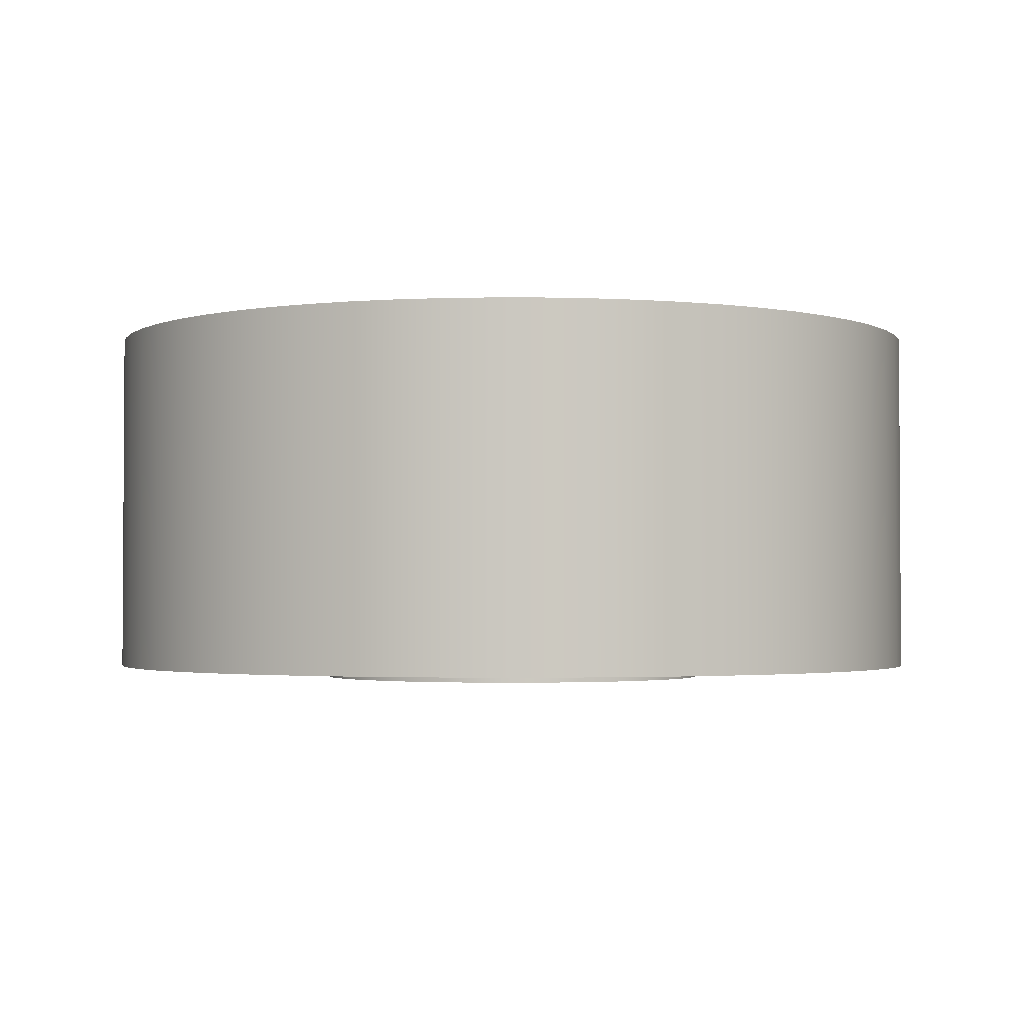
<metadata>
{"format":"obj","ext":"obj","renderer":"f3d","projection":"perspective","resolution":1024,"background":"white","views":[{"elev":-2.2,"azim":74.0,"up":"+Y"}]}
</metadata>
<code>
v 0.95 0.03 -1.163e-16
v 0.9446 0.03 0.101
v 0.9285 0.03 0.2008
v 0.9019 0.03 0.2984
v 0.8651 0.03 0.3926
v 0.8185 0.03 0.4823
v 0.7626 0.03 0.5665
v 0.698 0.03 0.6444
v 0.6256 0.03 0.7149
v 0.546 0.03 0.7774
v 0.4603 0.03 0.831
v 0.3694 0.03 0.8752
v 0.2743 0.03 0.9096
v 0.176 0.03 0.9335
v 0.0758 0.03 0.947
v -0.02529 0.03 0.9497
v -0.1261 0.03 0.9416
v -0.2255 0.03 0.9229
v -0.3223 0.03 0.8937
v -0.4154 0.03 0.8543
v -0.5039 0.03 0.8053
v -0.5866 0.03 0.7472
v -0.6627 0.03 0.6806
v -0.7313 0.03 0.6063
v -0.7916 0.03 0.5252
v -0.843 0.03 0.438
v -0.8848 0.03 0.346
v -0.9165 0.03 0.2499
v -0.9379 0.03 0.1511
v -0.9487 0.03 0.05056
v -0.9487 0.03 -0.05056
v -0.9379 0.03 -0.1511
v -0.9165 0.03 -0.2499
v -0.8848 0.03 -0.346
v -0.843 0.03 -0.438
v -0.7916 0.03 -0.5252
v -0.7313 0.03 -0.6063
v -0.6627 0.03 -0.6806
v -0.5866 0.03 -0.7472
v -0.5039 0.03 -0.8053
v -0.4154 0.03 -0.8543
v -0.3223 0.03 -0.8937
v -0.2255 0.03 -0.9229
v -0.1261 0.03 -0.9416
v -0.02529 0.03 -0.9497
v 0.0758 0.03 -0.947
v 0.176 0.03 -0.9335
v 0.2743 0.03 -0.9096
v 0.3694 0.03 -0.8752
v 0.4603 0.03 -0.831
v 0.546 0.03 -0.7774
v 0.6256 0.03 -0.7149
v 0.698 0.03 -0.6444
v 0.7626 0.03 -0.5665
v 0.8185 0.03 -0.4823
v 0.8651 0.03 -0.3926
v 0.9019 0.03 -0.2984
v 0.9285 0.03 -0.2008
v 0.9446 0.03 -0.101
v -0.4523 0.03 5.539e-17
v -0.447 0.03 0.06904
v -0.4312 0.03 0.1365
v -0.4053 0.03 0.2007
v -0.3699 0.03 0.2602
v -0.3259 0.03 0.3136
v -0.2742 0.03 0.3597
v -0.2161 0.03 0.3974
v -0.1529 0.03 0.4257
v -0.08611 0.03 0.444
v -0.01732 0.03 0.452
v 0.05187 0.03 0.4493
v 0.1199 0.03 0.4361
v 0.185 0.03 0.4127
v 0.2459 0.03 0.3796
v 0.3009 0.03 0.3377
v 0.3489 0.03 0.2878
v 0.3888 0.03 0.2311
v 0.4195 0.03 0.1691
v 0.4404 0.03 0.1031
v 0.451 0.03 0.03462
v 0.451 0.03 -0.03462
v 0.4404 0.03 -0.1031
v 0.4195 0.03 -0.1691
v 0.3888 0.03 -0.2311
v 0.3489 0.03 -0.2878
v 0.3009 0.03 -0.3377
v 0.2459 0.03 -0.3796
v 0.185 0.03 -0.4127
v 0.1199 0.03 -0.4361
v 0.05187 0.03 -0.4493
v -0.01732 0.03 -0.452
v -0.08611 0.03 -0.444
v -0.1529 0.03 -0.4257
v -0.2161 0.03 -0.3974
v -0.2742 0.03 -0.3597
v -0.3259 0.03 -0.3136
v -0.3699 0.03 -0.2602
v -0.4053 0.03 -0.2007
v -0.4312 0.03 -0.1365
v -0.447 0.03 -0.06904
v 0.95 0.81 -1.163e-16
v 0.9446 0.81 0.101
v 0.9285 0.81 0.2008
v 0.9019 0.81 0.2984
v 0.8651 0.81 0.3926
v 0.8185 0.81 0.4823
v 0.7626 0.81 0.5665
v 0.698 0.81 0.6444
v 0.6256 0.81 0.7149
v 0.546 0.81 0.7774
v 0.4603 0.81 0.831
v 0.3694 0.81 0.8752
v 0.2743 0.81 0.9096
v 0.176 0.81 0.9335
v 0.0758 0.81 0.947
v -0.02529 0.81 0.9497
v -0.1261 0.81 0.9416
v -0.2255 0.81 0.9229
v -0.3223 0.81 0.8937
v -0.4154 0.81 0.8543
v -0.5039 0.81 0.8053
v -0.5866 0.81 0.7472
v -0.6627 0.81 0.6806
v -0.7313 0.81 0.6063
v -0.7916 0.81 0.5252
v -0.843 0.81 0.438
v -0.8848 0.81 0.346
v -0.9165 0.81 0.2499
v -0.9379 0.81 0.1511
v -0.9487 0.81 0.05056
v -0.9487 0.81 -0.05056
v -0.9379 0.81 -0.1511
v -0.9165 0.81 -0.2499
v -0.8848 0.81 -0.346
v -0.843 0.81 -0.438
v -0.7916 0.81 -0.5252
v -0.7313 0.81 -0.6063
v -0.6627 0.81 -0.6806
v -0.5866 0.81 -0.7472
v -0.5039 0.81 -0.8053
v -0.4154 0.81 -0.8543
v -0.3223 0.81 -0.8937
v -0.2255 0.81 -0.9229
v -0.1261 0.81 -0.9416
v -0.02529 0.81 -0.9497
v 0.0758 0.81 -0.947
v 0.176 0.81 -0.9335
v 0.2743 0.81 -0.9096
v 0.3694 0.81 -0.8752
v 0.4603 0.81 -0.831
v 0.546 0.81 -0.7774
v 0.6256 0.81 -0.7149
v 0.698 0.81 -0.6444
v 0.7626 0.81 -0.5665
v 0.8185 0.81 -0.4823
v 0.8651 0.81 -0.3926
v 0.9019 0.81 -0.2984
v 0.9285 0.81 -0.2008
v 0.9446 0.81 -0.101
v 0.95 0.03 -1.163e-16
v 0.9446 0.03 -0.101
v 0.9285 0.03 -0.2008
v 0.9019 0.03 -0.2984
v 0.8651 0.03 -0.3926
v 0.8185 0.03 -0.4823
v 0.7626 0.03 -0.5665
v 0.698 0.03 -0.6444
v 0.6256 0.03 -0.7149
v 0.546 0.03 -0.7774
v 0.4603 0.03 -0.831
v 0.3694 0.03 -0.8752
v 0.2743 0.03 -0.9096
v 0.176 0.03 -0.9335
v 0.0758 0.03 -0.947
v -0.02529 0.03 -0.9497
v -0.1261 0.03 -0.9416
v -0.2255 0.03 -0.9229
v -0.3223 0.03 -0.8937
v -0.4154 0.03 -0.8543
v -0.5039 0.03 -0.8053
v -0.5866 0.03 -0.7472
v -0.6627 0.03 -0.6806
v -0.7313 0.03 -0.6063
v -0.7916 0.03 -0.5252
v -0.843 0.03 -0.438
v -0.8848 0.03 -0.346
v -0.9165 0.03 -0.2499
v -0.9379 0.03 -0.1511
v -0.9487 0.03 -0.05056
v -0.9487 0.03 0.05056
v -0.9379 0.03 0.1511
v -0.9165 0.03 0.2499
v -0.8848 0.03 0.346
v -0.843 0.03 0.438
v -0.7916 0.03 0.5252
v -0.7313 0.03 0.6063
v -0.6627 0.03 0.6806
v -0.5866 0.03 0.7472
v -0.5039 0.03 0.8053
v -0.4154 0.03 0.8543
v -0.3223 0.03 0.8937
v -0.2255 0.03 0.9229
v -0.1261 0.03 0.9416
v -0.02529 0.03 0.9497
v 0.0758 0.03 0.947
v 0.176 0.03 0.9335
v 0.2743 0.03 0.9096
v 0.3694 0.03 0.8752
v 0.4603 0.03 0.831
v 0.546 0.03 0.7774
v 0.6256 0.03 0.7149
v 0.698 0.03 0.6444
v 0.7626 0.03 0.5665
v 0.8185 0.03 0.4823
v 0.8651 0.03 0.3926
v 0.9019 0.03 0.2984
v 0.9285 0.03 0.2008
v 0.9446 0.03 0.101
v 0.95 0.03 -1.163e-16
v 0.95 0.81 -1.163e-16
v 0.255 0.81 -3.123e-17
v 0.2498 0.81 0.05133
v 0.2343 0.81 0.1006
v 0.2093 0.81 0.1457
v 0.1757 0.81 0.1848
v 0.1349 0.81 0.2164
v 0.08856 0.81 0.2391
v 0.03861 0.81 0.2521
v -0.01292 0.81 0.2547
v -0.06392 0.81 0.2469
v -0.1123 0.81 0.2289
v -0.1561 0.81 0.2016
v -0.1935 0.81 0.1661
v -0.223 0.81 0.1238
v -0.2433 0.81 0.07634
v -0.2537 0.81 0.0258
v -0.2537 0.81 -0.0258
v -0.2433 0.81 -0.07634
v -0.223 0.81 -0.1238
v -0.1935 0.81 -0.1661
v -0.1561 0.81 -0.2016
v -0.1123 0.81 -0.2289
v -0.06392 0.81 -0.2469
v -0.01292 0.81 -0.2547
v 0.03861 0.81 -0.2521
v 0.08856 0.81 -0.2391
v 0.1349 0.81 -0.2164
v 0.1757 0.81 -0.1848
v 0.2093 0.81 -0.1457
v 0.2343 0.81 -0.1006
v 0.2498 0.81 -0.05133
v 0.95 0.81 -1.163e-16
v 0.9446 0.81 -0.101
v 0.9285 0.81 -0.2008
v 0.9019 0.81 -0.2984
v 0.8651 0.81 -0.3926
v 0.8185 0.81 -0.4823
v 0.7626 0.81 -0.5665
v 0.698 0.81 -0.6444
v 0.6256 0.81 -0.7149
v 0.546 0.81 -0.7774
v 0.4603 0.81 -0.831
v 0.3694 0.81 -0.8752
v 0.2743 0.81 -0.9096
v 0.176 0.81 -0.9335
v 0.0758 0.81 -0.947
v -0.02529 0.81 -0.9497
v -0.1261 0.81 -0.9416
v -0.2255 0.81 -0.9229
v -0.3223 0.81 -0.8937
v -0.4154 0.81 -0.8543
v -0.5039 0.81 -0.8053
v -0.5866 0.81 -0.7472
v -0.6627 0.81 -0.6806
v -0.7313 0.81 -0.6063
v -0.7916 0.81 -0.5252
v -0.843 0.81 -0.438
v -0.8848 0.81 -0.346
v -0.9165 0.81 -0.2499
v -0.9379 0.81 -0.1511
v -0.9487 0.81 -0.05056
v -0.9487 0.81 0.05056
v -0.9379 0.81 0.1511
v -0.9165 0.81 0.2499
v -0.8848 0.81 0.346
v -0.843 0.81 0.438
v -0.7916 0.81 0.5252
v -0.7313 0.81 0.6063
v -0.6627 0.81 0.6806
v -0.5866 0.81 0.7472
v -0.5039 0.81 0.8053
v -0.4154 0.81 0.8543
v -0.3223 0.81 0.8937
v -0.2255 0.81 0.9229
v -0.1261 0.81 0.9416
v -0.02529 0.81 0.9497
v 0.0758 0.81 0.947
v 0.176 0.81 0.9335
v 0.2743 0.81 0.9096
v 0.3694 0.81 0.8752
v 0.4603 0.81 0.831
v 0.546 0.81 0.7774
v 0.6256 0.81 0.7149
v 0.698 0.81 0.6444
v 0.7626 0.81 0.5665
v 0.8185 0.81 0.4823
v 0.8651 0.81 0.3926
v 0.9019 0.81 0.2984
v 0.9285 0.81 0.2008
v 0.9446 0.81 0.101
v 0.255 0.81 -3.123e-17
v 0.2498 0.81 -0.05133
v 0.2343 0.81 -0.1006
v 0.2093 0.81 -0.1457
v 0.1757 0.81 -0.1848
v 0.1349 0.81 -0.2164
v 0.08856 0.81 -0.2391
v 0.03861 0.81 -0.2521
v -0.01292 0.81 -0.2547
v -0.06392 0.81 -0.2469
v -0.1123 0.81 -0.2289
v -0.1561 0.81 -0.2016
v -0.1935 0.81 -0.1661
v -0.223 0.81 -0.1238
v -0.2433 0.81 -0.07634
v -0.2537 0.81 -0.0258
v -0.2537 0.81 0.0258
v -0.2433 0.81 0.07634
v -0.223 0.81 0.1238
v -0.1935 0.81 0.1661
v -0.1561 0.81 0.2016
v -0.1123 0.81 0.2289
v -0.06392 0.81 0.2469
v -0.01292 0.81 0.2547
v 0.03861 0.81 0.2521
v 0.08856 0.81 0.2391
v 0.1349 0.81 0.2164
v 0.1757 0.81 0.1848
v 0.2093 0.81 0.1457
v 0.2343 0.81 0.1006
v 0.2498 0.81 0.05133
v -0.255 0 3.123e-17
v -0.2498 0 -0.05133
v -0.2343 0 -0.1006
v -0.2093 0 -0.1457
v -0.1757 0 -0.1848
v -0.1349 0 -0.2164
v -0.08856 0 -0.2391
v -0.03861 0 -0.2521
v 0.01292 0 -0.2547
v 0.06392 0 -0.2469
v 0.1123 0 -0.2289
v 0.1561 0 -0.2016
v 0.1935 0 -0.1661
v 0.223 0 -0.1238
v 0.2433 0 -0.07634
v 0.2537 0 -0.0258
v 0.2537 0 0.0258
v 0.2433 0 0.07634
v 0.223 0 0.1238
v 0.1935 0 0.1661
v 0.1561 0 0.2016
v 0.1123 0 0.2289
v 0.06392 0 0.2469
v 0.01292 0 0.2547
v -0.03861 0 0.2521
v -0.08856 0 0.2391
v -0.1349 0 0.2164
v -0.1757 0 0.1848
v -0.2093 0 0.1457
v -0.2343 0 0.1006
v -0.2498 0 0.05133
v -0.2537 0.81 -0.0258
v -0.255 0 3.123e-17
v -0.4523 0.03 5.539e-17
v -0.447 0.03 -0.06904
v -0.4312 0.03 -0.1365
v -0.4053 0.03 -0.2007
v -0.3699 0.03 -0.2602
v -0.3259 0.03 -0.3136
v -0.2742 0.03 -0.3597
v -0.2161 0.03 -0.3974
v -0.1529 0.03 -0.4257
v -0.08611 0.03 -0.444
v -0.01732 0.03 -0.452
v 0.05187 0.03 -0.4493
v 0.1199 0.03 -0.4361
v 0.185 0.03 -0.4127
v 0.2459 0.03 -0.3796
v 0.3009 0.03 -0.3377
v 0.3489 0.03 -0.2878
v 0.3888 0.03 -0.2311
v 0.4195 0.03 -0.1691
v 0.4404 0.03 -0.1031
v 0.451 0.03 -0.03462
v 0.451 0.03 0.03462
v 0.4404 0.03 0.1031
v 0.4195 0.03 0.1691
v 0.3888 0.03 0.2311
v 0.3489 0.03 0.2878
v 0.3009 0.03 0.3377
v 0.2459 0.03 0.3796
v 0.185 0.03 0.4127
v 0.1199 0.03 0.4361
v 0.05187 0.03 0.4493
v -0.01732 0.03 0.452
v -0.08611 0.03 0.444
v -0.1529 0.03 0.4257
v -0.2161 0.03 0.3974
v -0.2742 0.03 0.3597
v -0.3259 0.03 0.3136
v -0.3699 0.03 0.2602
v -0.4053 0.03 0.2007
v -0.4312 0.03 0.1365
v -0.447 0.03 0.06904
v -0.4523 0 5.539e-17
v -0.447 0 0.06904
v -0.4312 0 0.1365
v -0.4053 0 0.2007
v -0.3699 0 0.2602
v -0.3259 0 0.3136
v -0.2742 0 0.3597
v -0.2161 0 0.3974
v -0.1529 0 0.4257
v -0.08611 0 0.444
v -0.01732 0 0.452
v 0.05187 0 0.4493
v 0.1199 0 0.4361
v 0.185 0 0.4127
v 0.2459 0 0.3796
v 0.3009 0 0.3377
v 0.3489 0 0.2878
v 0.3888 0 0.2311
v 0.4195 0 0.1691
v 0.4404 0 0.1031
v 0.451 0 0.03462
v 0.451 0 -0.03462
v 0.4404 0 -0.1031
v 0.4195 0 -0.1691
v 0.3888 0 -0.2311
v 0.3489 0 -0.2878
v 0.3009 0 -0.3377
v 0.2459 0 -0.3796
v 0.185 0 -0.4127
v 0.1199 0 -0.4361
v 0.05187 0 -0.4493
v -0.01732 0 -0.452
v -0.08611 0 -0.444
v -0.1529 0 -0.4257
v -0.2161 0 -0.3974
v -0.2742 0 -0.3597
v -0.3259 0 -0.3136
v -0.3699 0 -0.2602
v -0.4053 0 -0.2007
v -0.4312 0 -0.1365
v -0.447 0 -0.06904
v -0.4523 0 5.539e-17
v -0.4523 0.03 5.539e-17
v -0.255 0 3.123e-17
v -0.2498 0 0.05133
v -0.2343 0 0.1006
v -0.2093 0 0.1457
v -0.1757 0 0.1848
v -0.1349 0 0.2164
v -0.08856 0 0.2391
v -0.03861 0 0.2521
v 0.01292 0 0.2547
v 0.06392 0 0.2469
v 0.1123 0 0.2289
v 0.1561 0 0.2016
v 0.1935 0 0.1661
v 0.223 0 0.1238
v 0.2433 0 0.07634
v 0.2537 0 0.0258
v 0.2537 0 -0.0258
v 0.2433 0 -0.07634
v 0.223 0 -0.1238
v 0.1935 0 -0.1661
v 0.1561 0 -0.2016
v 0.1123 0 -0.2289
v 0.06392 0 -0.2469
v 0.01292 0 -0.2547
v -0.03861 0 -0.2521
v -0.08856 0 -0.2391
v -0.1349 0 -0.2164
v -0.1757 0 -0.1848
v -0.2093 0 -0.1457
v -0.2343 0 -0.1006
v -0.2498 0 -0.05133
v -0.4523 0 5.539e-17
v -0.447 0 -0.06904
v -0.4312 0 -0.1365
v -0.4053 0 -0.2007
v -0.3699 0 -0.2602
v -0.3259 0 -0.3136
v -0.2742 0 -0.3597
v -0.2161 0 -0.3974
v -0.1529 0 -0.4257
v -0.08611 0 -0.444
v -0.01732 0 -0.452
v 0.05187 0 -0.4493
v 0.1199 0 -0.4361
v 0.185 0 -0.4127
v 0.2459 0 -0.3796
v 0.3009 0 -0.3377
v 0.3489 0 -0.2878
v 0.3888 0 -0.2311
v 0.4195 0 -0.1691
v 0.4404 0 -0.1031
v 0.451 0 -0.03462
v 0.451 0 0.03462
v 0.4404 0 0.1031
v 0.4195 0 0.1691
v 0.3888 0 0.2311
v 0.3489 0 0.2878
v 0.3009 0 0.3377
v 0.2459 0 0.3796
v 0.185 0 0.4127
v 0.1199 0 0.4361
v 0.05187 0 0.4493
v -0.01732 0 0.452
v -0.08611 0 0.444
v -0.1529 0 0.4257
v -0.2161 0 0.3974
v -0.2742 0 0.3597
v -0.3259 0 0.3136
v -0.3699 0 0.2602
v -0.4053 0 0.2007
v -0.4312 0 0.1365
v -0.447 0 0.06904
g afd19874-e2e5-11ea-96d0-54bf646e7e1f
f 2 80 1
f 1 80 81
f 1 81 59
f 59 81 82
f 59 82 58
f 58 82 57
f 57 82 83
f 57 83 56
f 56 83 84
f 56 84 55
f 55 84 54
f 54 84 85
f 54 85 53
f 53 85 86
f 53 86 52
f 52 86 51
f 51 86 87
f 51 87 50
f 50 87 88
f 50 88 49
f 49 88 48
f 48 88 89
f 48 89 47
f 47 89 90
f 47 90 46
f 46 90 91
f 46 91 45
f 45 91 44
f 44 91 92
f 44 92 43
f 43 92 93
f 43 93 42
f 42 93 41
f 41 93 94
f 41 94 40
f 40 94 95
f 40 95 39
f 39 95 38
f 38 95 96
f 38 96 37
f 37 96 97
f 37 97 36
f 36 97 98
f 36 98 35
f 35 98 34
f 34 98 99
f 34 99 33
f 33 99 100
f 33 100 32
f 32 100 31
f 31 100 60
f 31 60 30
f 30 60 61
f 30 61 29
f 29 61 28
f 28 61 62
f 28 62 27
f 27 62 63
f 27 63 26
f 26 63 25
f 25 63 64
f 25 64 24
f 24 64 65
f 24 65 23
f 23 65 66
f 23 66 22
f 22 66 21
f 21 66 67
f 21 67 20
f 20 67 68
f 20 68 19
f 19 68 18
f 18 68 69
f 18 69 17
f 17 69 70
f 17 70 16
f 16 70 15
f 15 70 71
f 15 71 14
f 14 71 72
f 14 72 13
f 13 72 73
f 13 73 12
f 12 73 11
f 11 73 74
f 11 74 10
f 10 74 75
f 10 75 9
f 9 75 8
f 8 75 76
f 8 76 7
f 7 76 77
f 7 77 6
f 6 77 5
f 5 77 78
f 5 78 4
f 4 78 79
f 4 79 3
f 3 79 2
f 2 79 80
g afd65342-e2e5-11ea-abbe-54bf646e7e1f
f 102 218 101
f 101 218 219
f 220 160 159
f 159 160 161
f 159 161 158
f 158 161 162
f 158 162 157
f 157 162 163
f 157 163 156
f 156 163 164
f 156 164 155
f 155 164 165
f 155 165 154
f 154 165 166
f 154 166 153
f 153 166 167
f 153 167 152
f 152 167 168
f 152 168 151
f 151 168 169
f 151 169 150
f 150 169 170
f 150 170 149
f 149 170 171
f 149 171 148
f 148 171 172
f 148 172 147
f 147 172 173
f 147 173 146
f 146 173 174
f 146 174 145
f 145 174 175
f 145 175 144
f 144 175 176
f 144 176 143
f 143 176 177
f 143 177 142
f 142 177 178
f 142 178 141
f 141 178 179
f 141 179 140
f 140 179 180
f 140 180 139
f 139 180 181
f 139 181 138
f 138 181 182
f 138 182 137
f 137 182 183
f 137 183 136
f 136 183 184
f 136 184 135
f 135 184 185
f 135 185 134
f 134 185 186
f 134 186 133
f 133 186 187
f 133 187 132
f 132 187 188
f 132 188 131
f 131 188 189
f 131 189 130
f 130 189 190
f 130 190 129
f 129 190 191
f 129 191 128
f 128 191 192
f 128 192 127
f 127 192 193
f 127 193 126
f 126 193 194
f 126 194 125
f 125 194 195
f 125 195 124
f 124 195 196
f 124 196 123
f 123 196 197
f 123 197 122
f 122 197 198
f 122 198 121
f 121 198 199
f 121 199 120
f 120 199 200
f 120 200 119
f 119 200 201
f 119 201 118
f 118 201 202
f 118 202 117
f 117 202 203
f 117 203 116
f 116 203 204
f 116 204 115
f 115 204 205
f 115 205 114
f 114 205 206
f 114 206 113
f 113 206 207
f 113 207 112
f 112 207 208
f 112 208 111
f 111 208 209
f 111 209 110
f 110 209 210
f 110 210 109
f 109 210 211
f 109 211 108
f 108 211 212
f 108 212 107
f 107 212 213
f 107 213 106
f 106 213 214
f 106 214 105
f 105 214 215
f 105 215 104
f 104 215 216
f 104 216 103
f 103 216 217
f 103 217 102
f 102 217 218
g afda7208-e2e5-11ea-9365-54bf646e7e1f
f 222 310 221
f 221 310 252
f 221 252 253
f 223 308 222
f 222 308 309
f 222 309 310
f 224 306 223
f 223 306 307
f 223 307 308
f 225 304 224
f 224 304 305
f 224 305 306
f 226 302 225
f 225 302 303
f 225 303 304
f 302 226 301
f 301 226 227
f 301 227 300
f 300 227 299
f 299 227 228
f 299 228 298
f 298 228 297
f 297 228 229
f 297 229 296
f 296 229 295
f 295 229 230
f 295 230 294
f 294 230 293
f 293 230 231
f 293 231 292
f 292 231 291
f 291 231 232
f 291 232 290
f 290 232 289
f 289 232 233
f 289 233 288
f 288 233 287
f 287 233 234
f 287 234 286
f 286 234 285
f 285 234 235
f 285 235 284
f 284 235 283
f 283 235 236
f 283 236 282
f 282 236 281
f 281 236 237
f 281 237 280
f 280 237 238
f 280 238 279
f 279 238 278
f 278 238 239
f 278 239 277
f 277 239 276
f 276 239 240
f 276 240 275
f 275 240 274
f 274 240 241
f 274 241 273
f 273 241 272
f 272 241 242
f 272 242 271
f 271 242 270
f 270 242 243
f 270 243 269
f 269 243 268
f 268 243 244
f 268 244 267
f 267 244 266
f 266 244 245
f 266 245 265
f 265 245 264
f 264 245 246
f 264 246 263
f 263 246 262
f 262 246 247
f 262 247 261
f 261 247 248
f 261 248 260
f 260 248 259
f 259 248 249
f 259 249 258
f 258 249 257
f 257 249 250
f 257 250 256
f 256 250 255
f 255 250 251
f 255 251 254
f 254 251 253
f 253 251 221
g af6286a4-e2e5-11ea-8e85-54bf646e7e1f
f 312 357 311
f 311 357 358
f 311 358 341
f 341 358 359
f 341 359 340
f 340 359 360
f 340 360 339
f 339 360 361
f 339 361 338
f 338 361 362
f 338 362 337
f 337 362 363
f 337 363 336
f 336 363 364
f 336 364 335
f 335 364 365
f 335 365 334
f 334 365 366
f 334 366 333
f 333 366 367
f 333 367 332
f 332 367 368
f 332 368 331
f 331 368 369
f 331 369 330
f 330 369 370
f 330 370 329
f 329 370 371
f 329 371 328
f 328 371 372
f 328 372 327
f 327 372 374
f 327 374 326
f 373 342 343
f 373 343 325
f 325 343 344
f 325 344 324
f 324 344 345
f 324 345 323
f 323 345 346
f 323 346 322
f 322 346 347
f 322 347 321
f 321 347 348
f 321 348 320
f 320 348 349
f 320 349 319
f 319 349 350
f 319 350 318
f 318 350 351
f 318 351 317
f 317 351 352
f 317 352 316
f 316 352 353
f 316 353 315
f 315 353 354
f 315 354 314
f 314 354 355
f 314 355 313
f 313 355 356
f 313 356 312
f 312 356 357
g af66cc46-e2e5-11ea-b14a-54bf646e7e1f
f 376 456 375
f 375 456 457
f 458 416 415
f 415 416 417
f 415 417 414
f 414 417 418
f 414 418 413
f 413 418 419
f 413 419 412
f 412 419 420
f 412 420 411
f 411 420 421
f 411 421 410
f 410 421 422
f 410 422 409
f 409 422 423
f 409 423 408
f 408 423 424
f 408 424 407
f 407 424 425
f 407 425 406
f 406 425 426
f 406 426 405
f 405 426 427
f 405 427 404
f 404 427 428
f 404 428 403
f 403 428 429
f 403 429 402
f 402 429 430
f 402 430 401
f 401 430 431
f 401 431 400
f 400 431 432
f 400 432 399
f 399 432 433
f 399 433 398
f 398 433 434
f 398 434 397
f 397 434 435
f 397 435 396
f 396 435 436
f 396 436 395
f 395 436 437
f 395 437 394
f 394 437 438
f 394 438 393
f 393 438 439
f 393 439 392
f 392 439 440
f 392 440 391
f 391 440 441
f 391 441 390
f 390 441 442
f 390 442 389
f 389 442 443
f 389 443 388
f 388 443 444
f 388 444 387
f 387 444 445
f 387 445 386
f 386 445 446
f 386 446 385
f 385 446 447
f 385 447 384
f 384 447 448
f 384 448 383
f 383 448 449
f 383 449 382
f 382 449 450
f 382 450 381
f 381 450 451
f 381 451 380
f 380 451 452
f 380 452 379
f 379 452 453
f 379 453 378
f 378 453 454
f 378 454 377
f 377 454 455
f 377 455 376
f 376 455 456
g af6f098a-e2e5-11ea-9418-54bf646e7e1f
f 460 530 459
f 459 530 490
f 459 490 491
f 530 460 529
f 529 460 461
f 529 461 528
f 528 461 462
f 528 462 527
f 527 462 526
f 526 462 463
f 526 463 525
f 525 463 464
f 525 464 524
f 524 464 465
f 524 465 523
f 523 465 522
f 522 465 466
f 522 466 521
f 521 466 467
f 521 467 520
f 520 467 468
f 520 468 519
f 519 468 518
f 518 468 469
f 518 469 517
f 517 469 470
f 517 470 516
f 516 470 471
f 516 471 515
f 515 471 514
f 514 471 472
f 514 472 513
f 513 472 473
f 513 473 512
f 512 473 474
f 512 474 511
f 511 474 475
f 511 475 510
f 510 475 509
f 509 475 476
f 509 476 508
f 508 476 477
f 508 477 507
f 507 477 478
f 507 478 506
f 506 478 505
f 505 478 479
f 505 479 504
f 504 479 480
f 504 480 503
f 503 480 481
f 503 481 502
f 502 481 501
f 501 481 482
f 501 482 500
f 500 482 483
f 500 483 499
f 499 483 484
f 499 484 498
f 498 484 497
f 497 484 485
f 497 485 496
f 496 485 486
f 496 486 495
f 495 486 487
f 495 487 494
f 494 487 493
f 493 487 488
f 493 488 492
f 492 488 489
f 492 489 491
f 491 489 459

</code>
